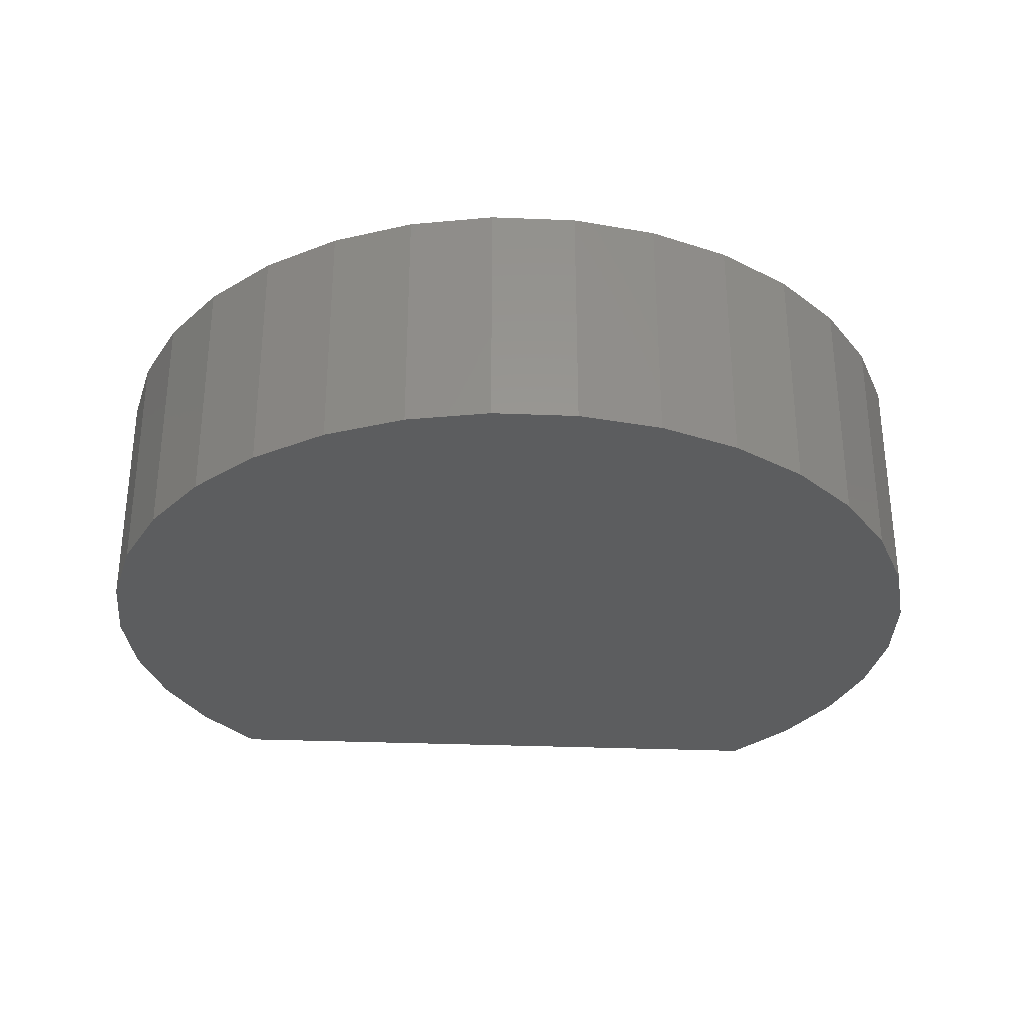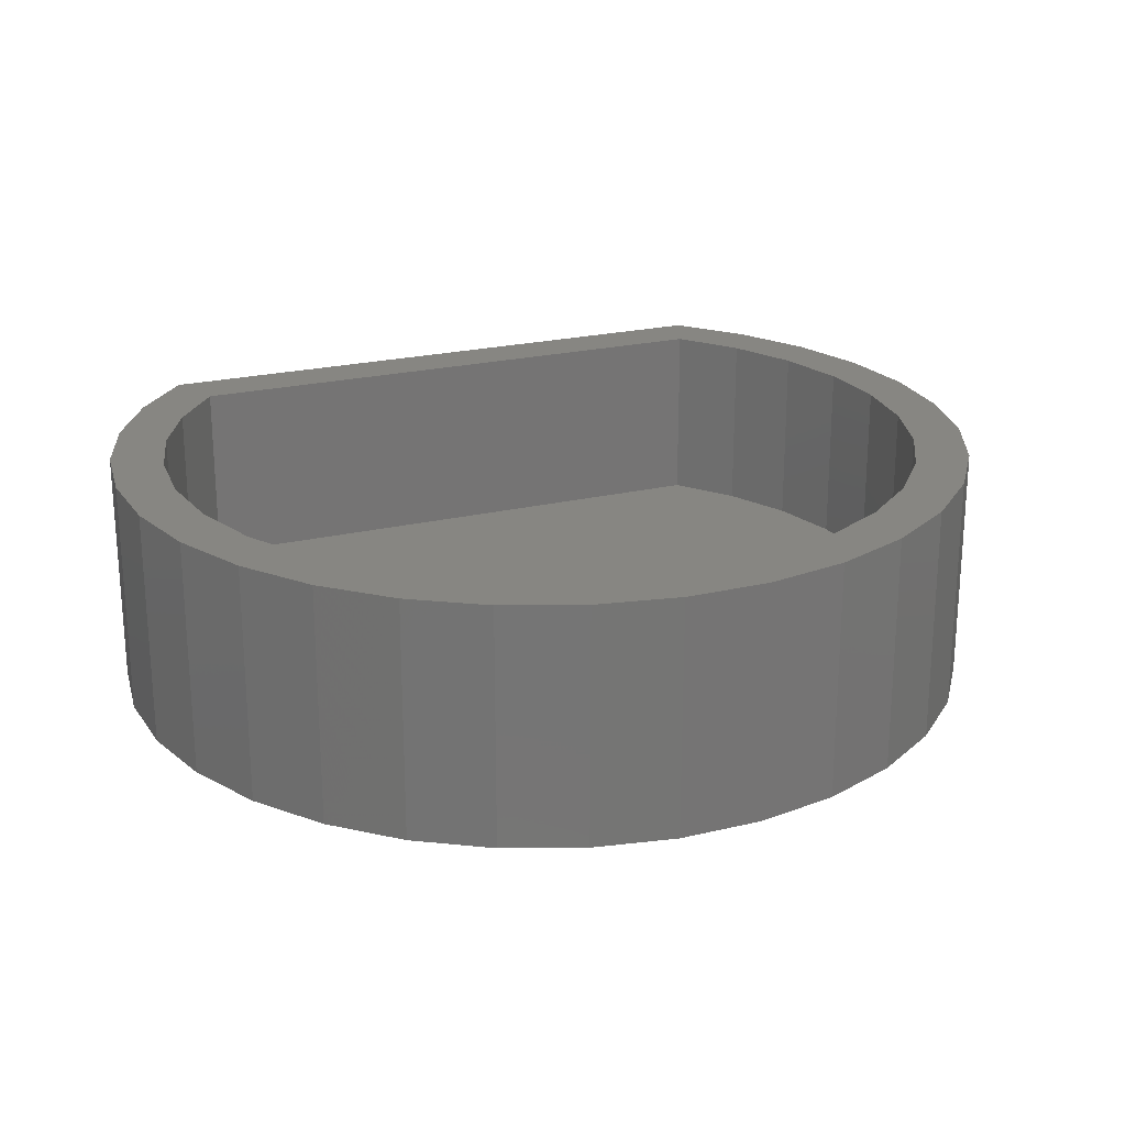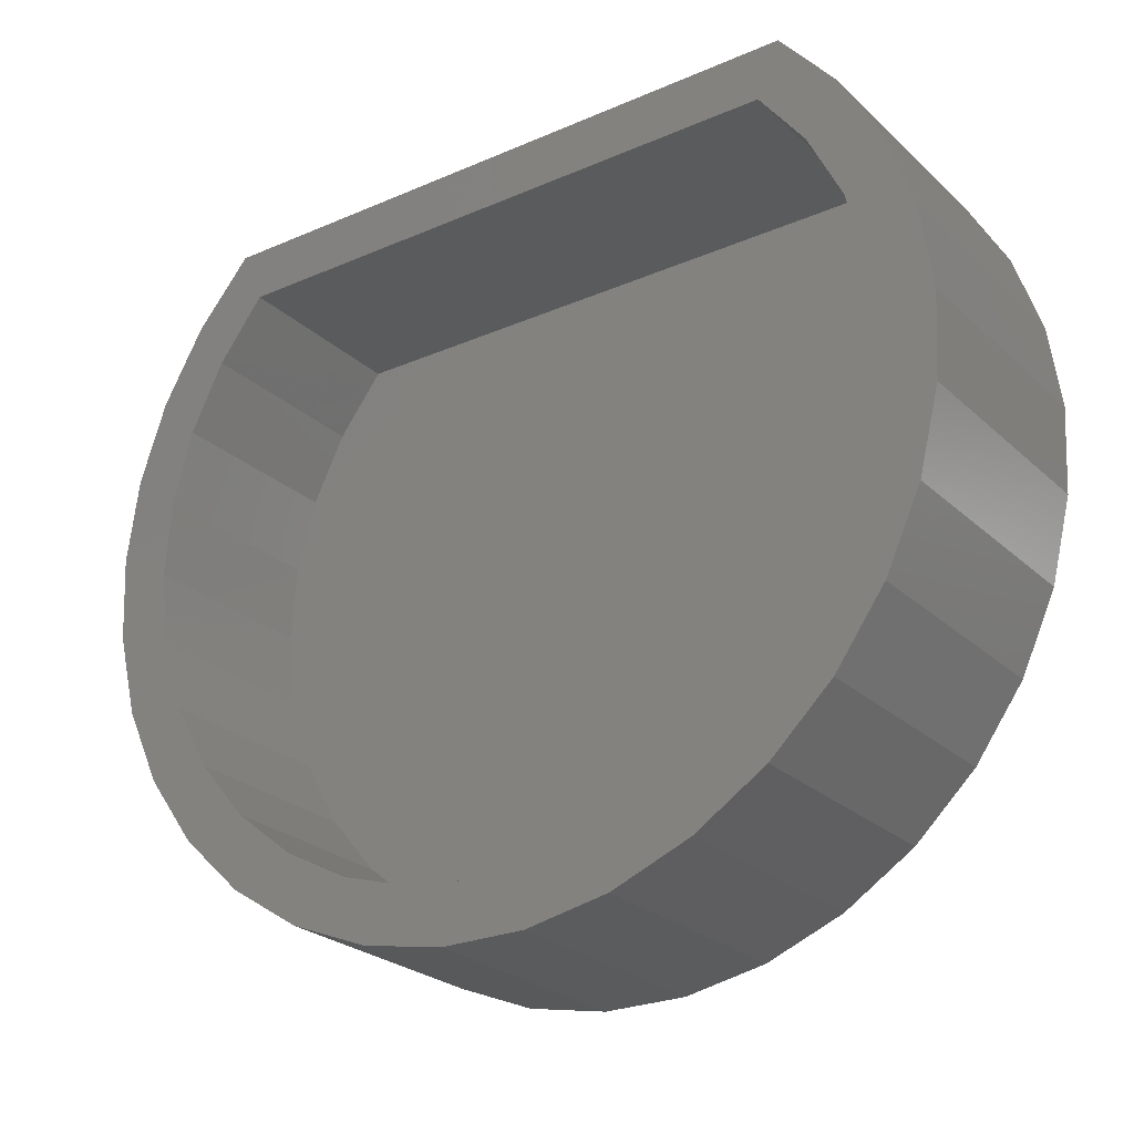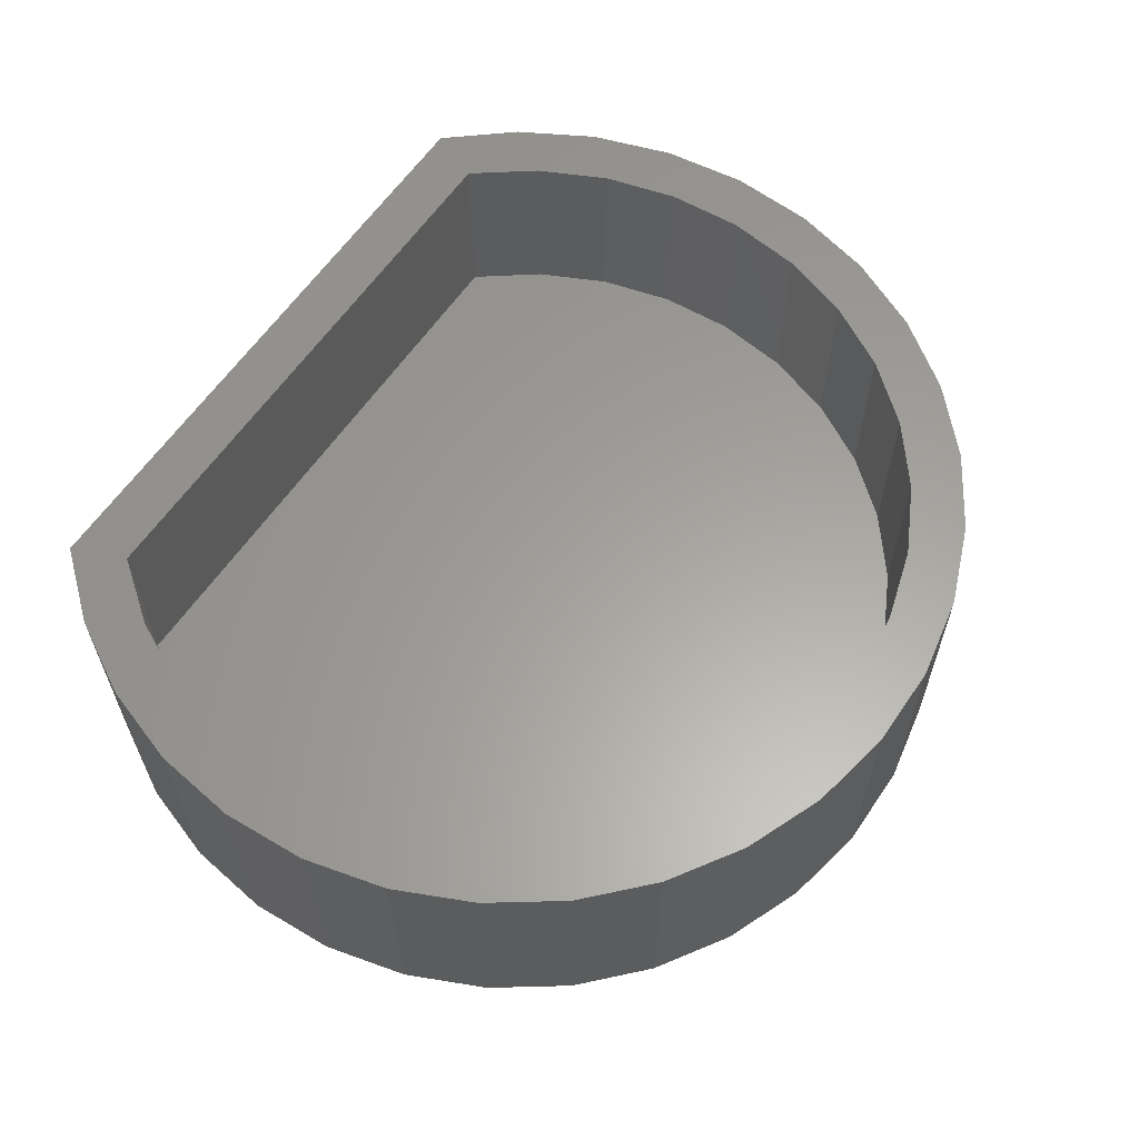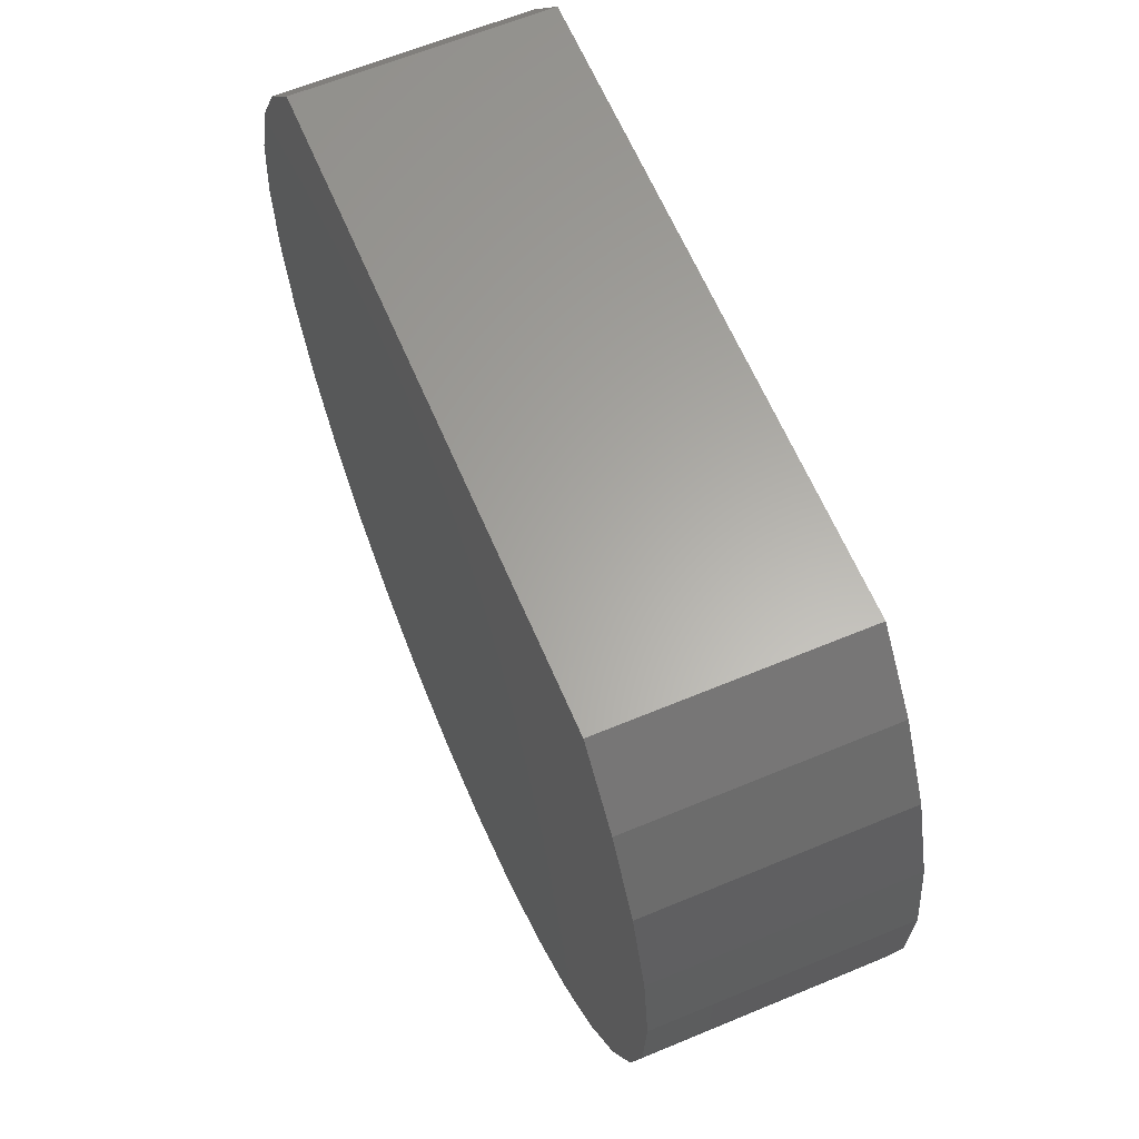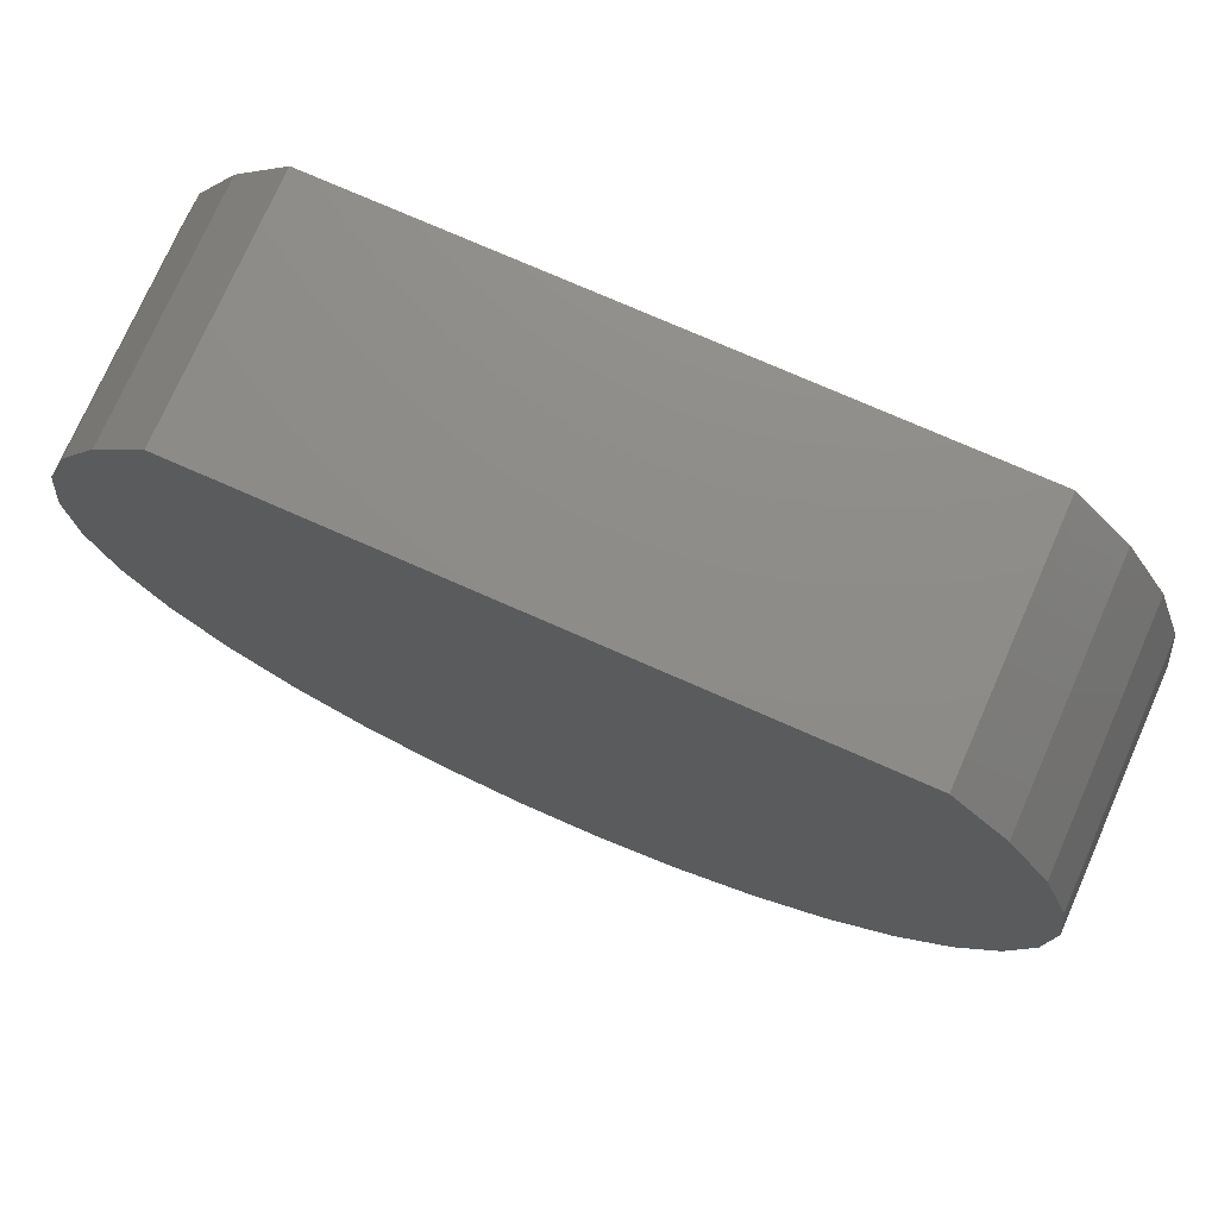
<metadata>
{"format":"stl","ext":"stl","renderer":"f3d","projection":"perspective","resolution":1024,"background":"white","views":[{"elev":-31.1,"azim":176.7,"up":"+Y"},{"elev":22.5,"azim":157.5,"up":"+Y"},{"elev":-25.3,"azim":-145.0,"up":"+Z"},{"elev":61.2,"azim":124.2,"up":"+Y"},{"elev":62.7,"azim":67.1,"up":"+Z"},{"elev":74.9,"azim":23.8,"up":"+Z"}]}
</metadata>
<code>
# stl→obj: 106 verts, 208 faces
v -0.1759 0.0625 0.1624
v -0.2209 0.0625 0.1561
v -0.189 0.0625 0.1937
v -0.007607 0.0625 -0.2215
v 0.06535 0.0625 -0.2423
v 0.01701 0.0625 -0.2516
v -0.03222 0.0625 -0.2516
v -0.08057 0.0625 -0.2423
v 0.07853 0.0625 -0.2047
v 0.1526 0.0625 -0.1976
v 0.1111 0.0625 -0.2241
v 0.03627 0.0625 -0.2172
v -0.1263 0.0625 -0.2241
v -0.1678 0.0625 -0.1976
v -0.09374 0.0625 -0.2047
v -0.05149 0.0625 -0.2172
v -0.2363 0.0625 0.001124
v -0.2675 0.0625 0.01786
v -0.2333 0.0625 0.0451
v -0.2608 0.0625 0.06664
v -0.2219 0.0625 0.08768
v -0.2451 0.0625 0.1133
v -0.2025 0.0625 0.1273
v -0.1328 0.0625 -0.1842
v -0.2035 0.0625 -0.1637
v -0.1672 0.0625 -0.1567
v -0.2322 0.0625 -0.1237
v -0.1957 0.0625 -0.123
v -0.2529 0.0625 -0.07907
v -0.2172 0.0625 -0.08452
v -0.2648 0.0625 -0.0313
v -0.2309 0.0625 -0.04262
v 0.2057 0.0625 0.1561
v 0.1606 0.0625 0.1624
v 0.1738 0.0625 0.1937
v -0.007607 0.0625 0.1624
v -0.007607 0.0625 0.1937
v 0.2211 0.0625 0.001124
v 0.2181 0.0625 0.0451
v 0.2523 0.0625 0.01786
v 0.2066 0.0625 0.08768
v 0.2456 0.0625 0.06664
v 0.1873 0.0625 0.1273
v 0.2299 0.0625 0.1133
v 0.1176 0.0625 -0.1842
v 0.152 0.0625 -0.1567
v 0.1883 0.0625 -0.1637
v 0.1805 0.0625 -0.123
v 0.217 0.0625 -0.1237
v 0.202 0.0625 -0.08452
v 0.2377 0.0625 -0.07907
v 0.2157 0.0625 -0.04262
v 0.2496 0.0625 -0.0313
v -0.1759 -0.04688 0.1624
v -0.007607 -0.04688 0.1624
v 0.1606 -0.04688 0.1624
v 0.03627 -0.04688 -0.2172
v 0.07853 -0.04688 -0.2047
v 0.1176 -0.04688 -0.1842
v 0.152 -0.04688 -0.1567
v 0.1805 -0.04688 -0.123
v 0.202 -0.04688 -0.08452
v 0.2157 -0.04688 -0.04262
v 0.2211 -0.04688 0.001124
v 0.2181 -0.04688 0.0451
v 0.2066 -0.04688 0.08768
v 0.1873 -0.04688 0.1273
v -0.007607 -0.04688 -0.2215
v -0.05149 -0.04688 -0.2172
v -0.09374 -0.04688 -0.2047
v -0.1328 -0.04688 -0.1842
v -0.1672 -0.04688 -0.1567
v -0.1957 -0.04688 -0.123
v -0.2172 -0.04688 -0.08452
v -0.2309 -0.04688 -0.04262
v -0.2363 -0.04688 0.001124
v -0.2333 -0.04688 0.0451
v -0.2219 -0.04688 0.08768
v -0.2025 -0.04688 0.1273
v -0.189 -0.07812 0.1937
v -0.007607 -0.07812 0.1937
v 0.1738 -0.07812 0.1937
v 0.2057 -0.07812 0.1561
v 0.2299 -0.07812 0.1133
v 0.2456 -0.07812 0.06664
v 0.2523 -0.07812 0.01786
v 0.2496 -0.07812 -0.0313
v 0.2377 -0.07812 -0.07907
v 0.217 -0.07812 -0.1237
v 0.1883 -0.07812 -0.1637
v 0.1526 -0.07812 -0.1976
v 0.1111 -0.07812 -0.2241
v 0.06535 -0.07812 -0.2423
v 0.01701 -0.07812 -0.2516
v -0.03222 -0.07812 -0.2516
v -0.08057 -0.07812 -0.2423
v -0.1263 -0.07812 -0.2241
v -0.1678 -0.07812 -0.1976
v -0.2035 -0.07812 -0.1637
v -0.2322 -0.07812 -0.1237
v -0.2529 -0.07812 -0.07907
v -0.2648 -0.07812 -0.0313
v -0.2675 -0.07812 0.01786
v -0.2608 -0.07812 0.06664
v -0.2451 -0.07812 0.1133
v -0.2209 -0.07812 0.1561
f 1 2 3
f 4 5 6
f 7 4 6
f 7 8 4
f 9 10 11
f 12 9 11
f 4 12 11
f 11 5 4
f 13 14 15
f 13 15 16
f 13 16 4
f 13 4 8
f 17 18 19
f 19 18 20
f 19 20 21
f 21 20 22
f 21 22 23
f 23 22 2
f 23 2 1
f 15 14 24
f 24 14 25
f 24 25 26
f 26 25 27
f 26 27 28
f 28 27 29
f 28 29 30
f 30 29 31
f 30 31 32
f 32 31 18
f 32 18 17
f 33 34 35
f 35 34 36
f 35 36 37
f 37 36 1
f 37 1 3
f 38 39 40
f 40 39 41
f 40 41 42
f 42 41 43
f 42 43 44
f 44 43 34
f 44 34 33
f 9 45 10
f 10 45 46
f 10 46 47
f 47 46 48
f 47 48 49
f 49 48 50
f 49 50 51
f 51 50 52
f 51 52 53
f 53 52 38
f 53 38 40
f 1 36 54
f 54 36 55
f 36 34 55
f 55 34 56
f 4 57 12
f 12 57 58
f 12 58 9
f 9 58 59
f 9 59 45
f 45 59 60
f 45 60 46
f 46 60 61
f 46 61 48
f 48 61 62
f 48 62 50
f 50 62 63
f 50 63 52
f 52 63 64
f 52 64 38
f 38 64 65
f 38 65 39
f 39 65 66
f 39 66 41
f 41 66 67
f 41 67 43
f 43 67 56
f 43 56 34
f 57 4 68
f 68 4 16
f 68 16 69
f 69 16 15
f 69 15 70
f 70 15 24
f 70 24 71
f 71 24 26
f 71 26 72
f 72 26 28
f 72 28 73
f 73 28 30
f 73 30 74
f 74 30 32
f 74 32 75
f 75 32 17
f 75 17 76
f 76 17 19
f 76 19 77
f 77 19 21
f 77 21 78
f 78 21 23
f 78 23 79
f 79 23 1
f 79 1 54
f 3 80 37
f 37 80 81
f 37 81 35
f 35 81 82
f 35 82 33
f 33 82 83
f 33 83 44
f 44 83 84
f 44 84 42
f 42 84 85
f 42 85 40
f 40 85 86
f 40 86 53
f 53 86 87
f 53 87 51
f 51 87 88
f 51 88 49
f 49 88 89
f 49 89 47
f 47 89 90
f 47 90 10
f 10 90 91
f 10 91 11
f 11 91 92
f 11 92 5
f 5 92 93
f 5 93 6
f 6 93 94
f 6 94 7
f 7 94 95
f 7 95 8
f 8 95 96
f 8 96 13
f 13 96 97
f 13 97 14
f 14 97 98
f 14 98 25
f 25 98 99
f 25 99 27
f 27 99 100
f 27 100 29
f 29 100 101
f 29 101 31
f 31 101 102
f 31 102 18
f 18 102 103
f 18 103 20
f 20 103 104
f 20 104 22
f 22 104 105
f 22 105 2
f 2 105 106
f 2 106 3
f 3 106 80
f 87 86 85
f 87 85 88
f 101 104 102
f 104 103 102
f 82 81 95
f 82 95 94
f 82 94 93
f 82 93 92
f 82 92 91
f 82 91 90
f 82 90 89
f 82 89 83
f 80 106 100
f 80 100 99
f 80 99 98
f 80 98 97
f 80 97 96
f 80 96 95
f 80 95 81
f 83 89 84
f 84 89 88
f 84 88 85
f 100 106 101
f 101 106 105
f 101 105 104
f 64 63 65
f 66 65 63
f 75 77 78
f 76 77 75
f 55 56 60
f 55 60 59
f 55 59 58
f 55 58 57
f 55 57 68
f 55 68 69
f 55 69 54
f 54 69 70
f 54 70 71
f 54 71 72
f 54 72 73
f 54 73 79
f 63 62 66
f 66 62 61
f 66 61 67
f 67 61 60
f 67 60 56
f 75 78 74
f 74 78 79
f 74 79 73

</code>
